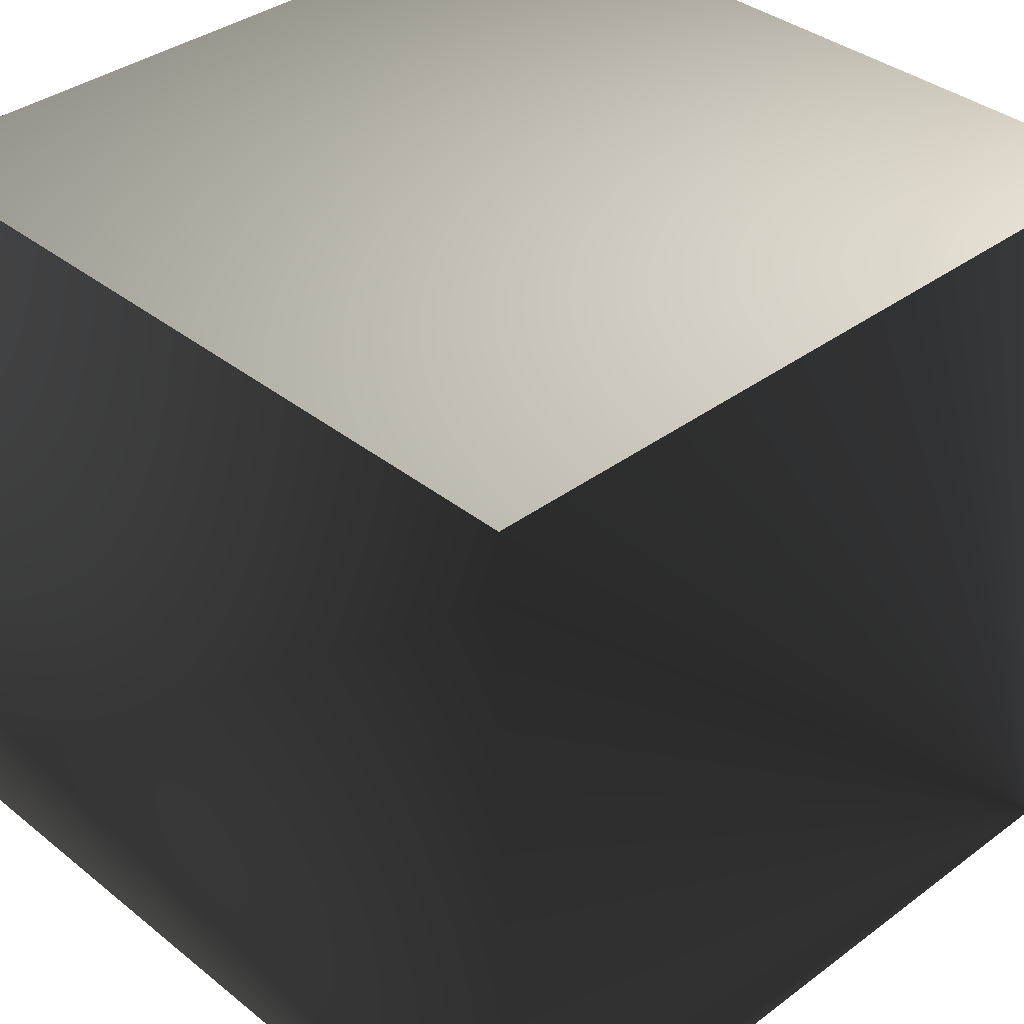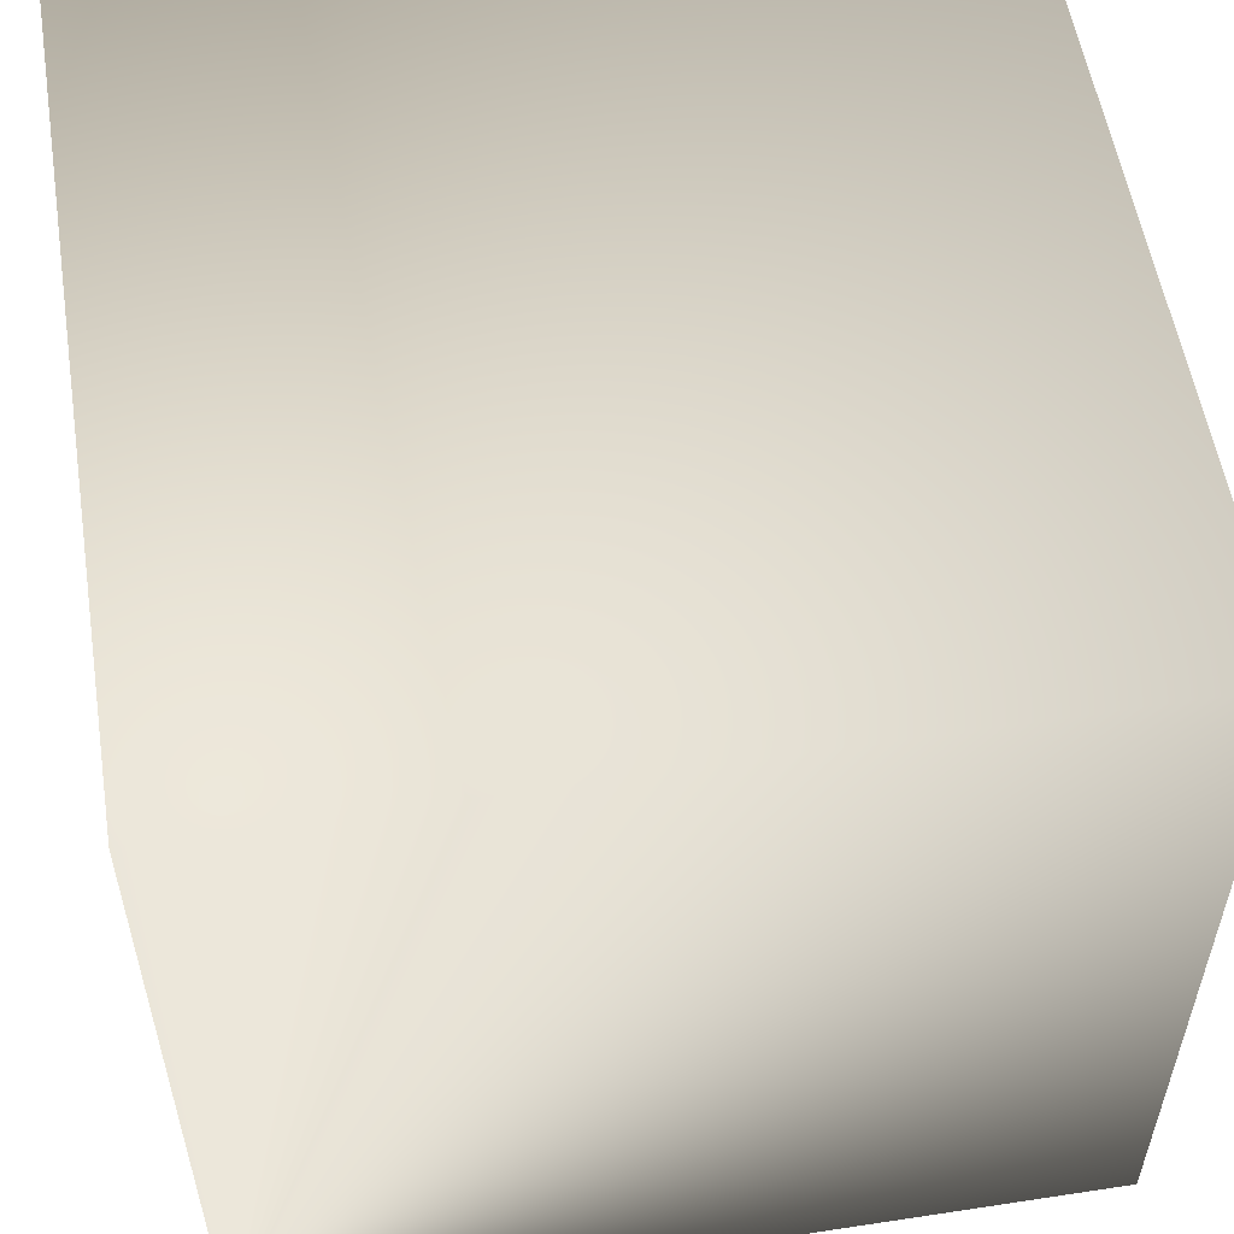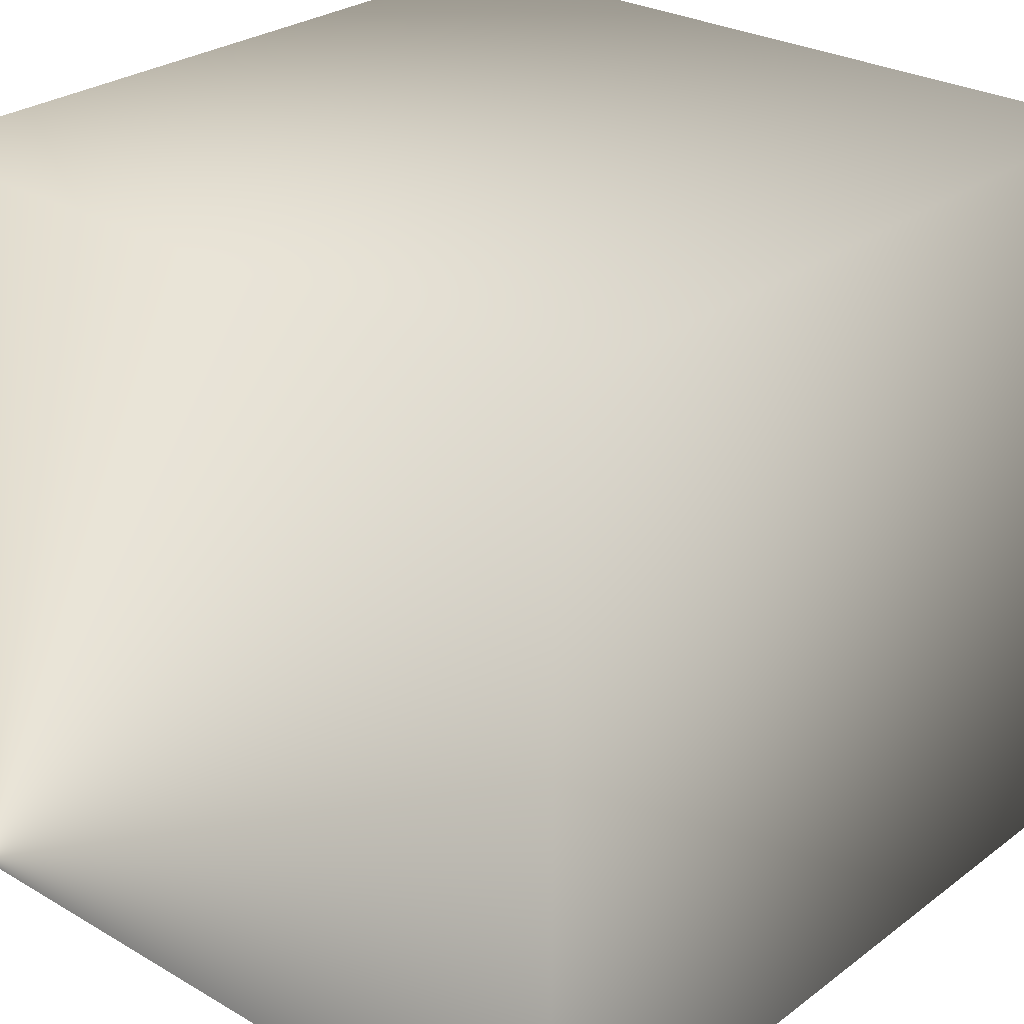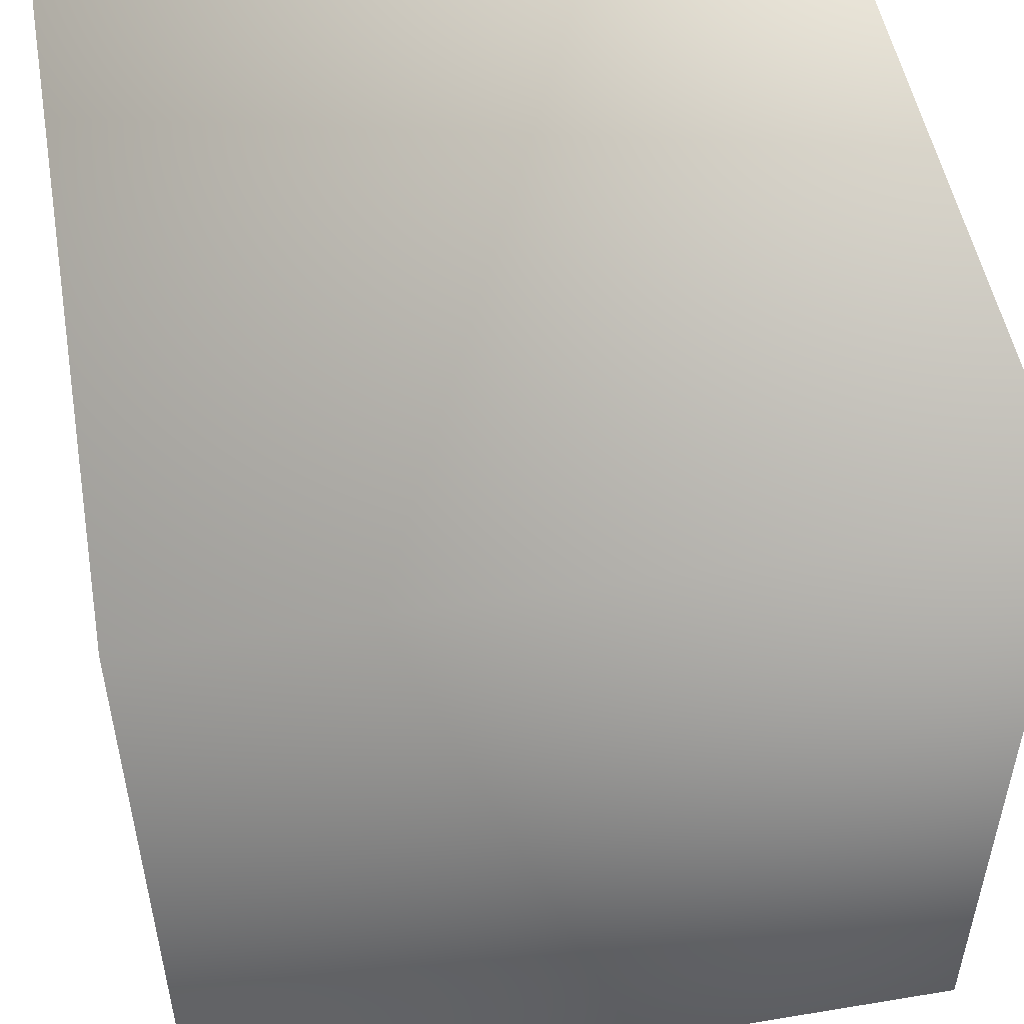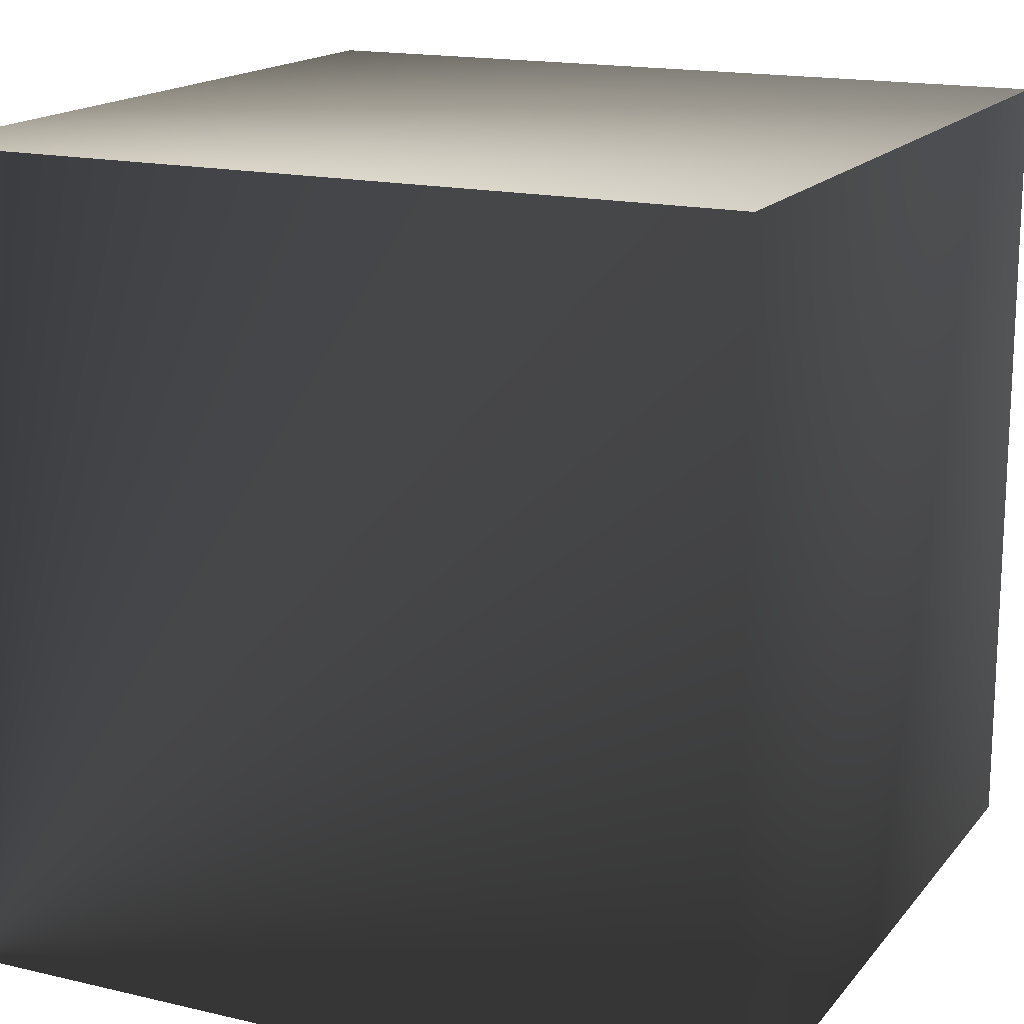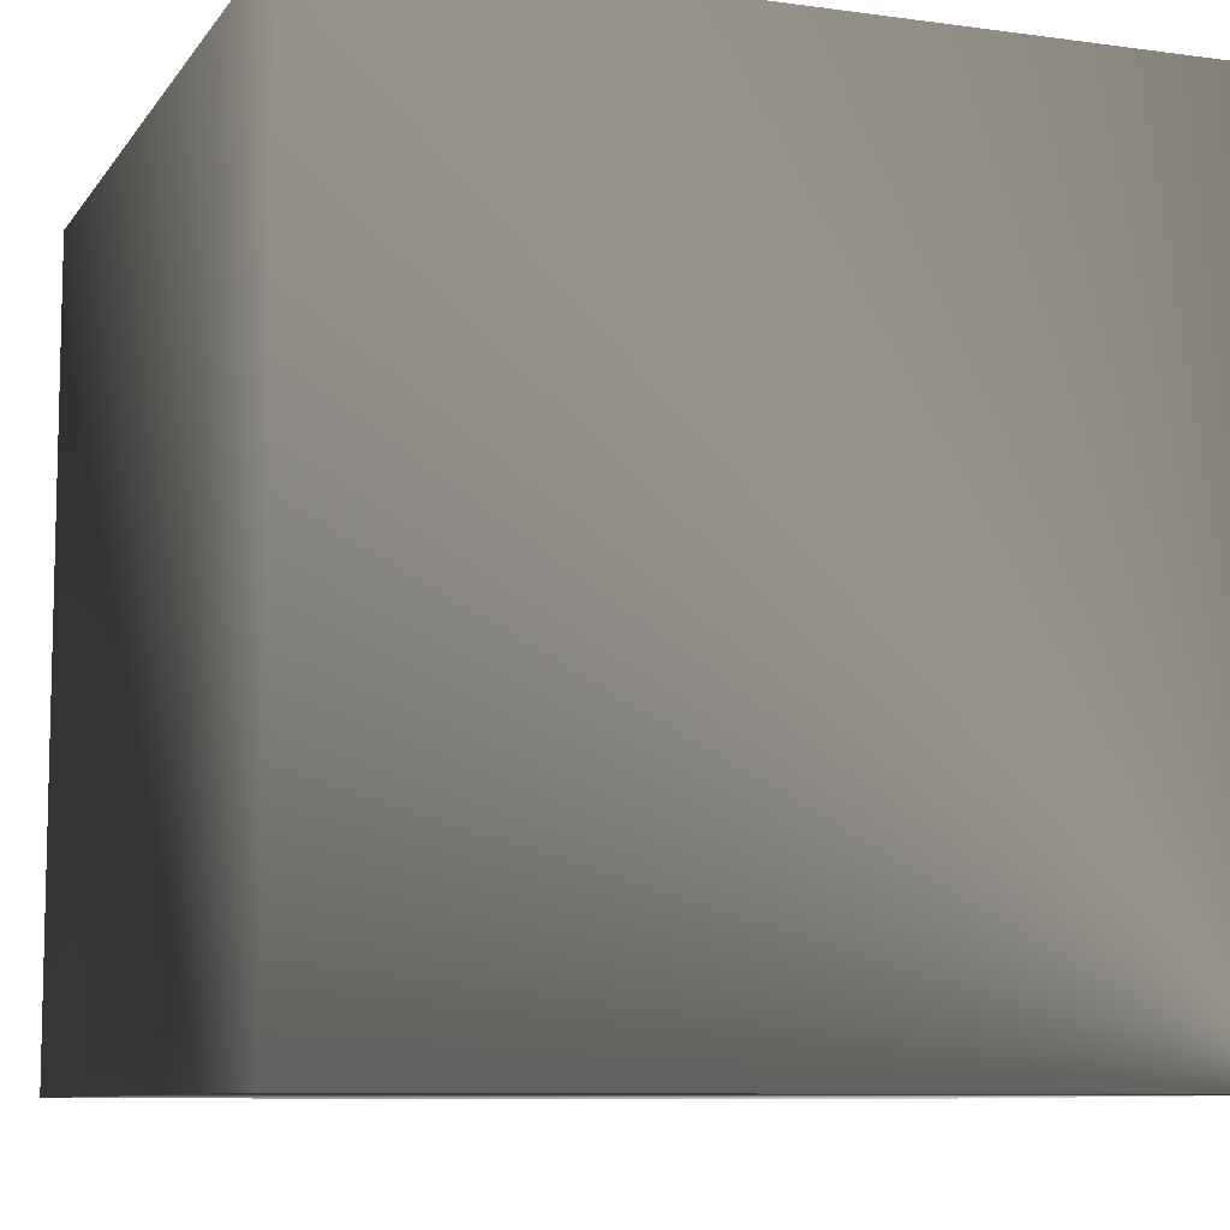
<metadata>
{"format":"obj","ext":"obj","renderer":"f3d","projection":"perspective","resolution":1024,"background":"white","views":[{"elev":36.5,"azim":136.0,"up":"+Y"},{"elev":55.5,"azim":-99.1,"up":"+Y"},{"elev":27.6,"azim":-48.4,"up":"+Y"},{"elev":51.3,"azim":169.8,"up":"+Z"},{"elev":16.5,"azim":25.6,"up":"+Z"},{"elev":-8.9,"azim":-110.3,"up":"+Z"}]}
</metadata>
<code>
v 0 0 0
v 1 0 0
v 1 1 0
v 0 1 0
v 0 0 1
v 1 0 1
v 1 1 1
v 0 1 1
f 1 2 3 4
f 5 6 7 8
f 5 6 2 1
f 8 7 3 4
f 2 6 7 3
f 1 5 8 4

</code>
